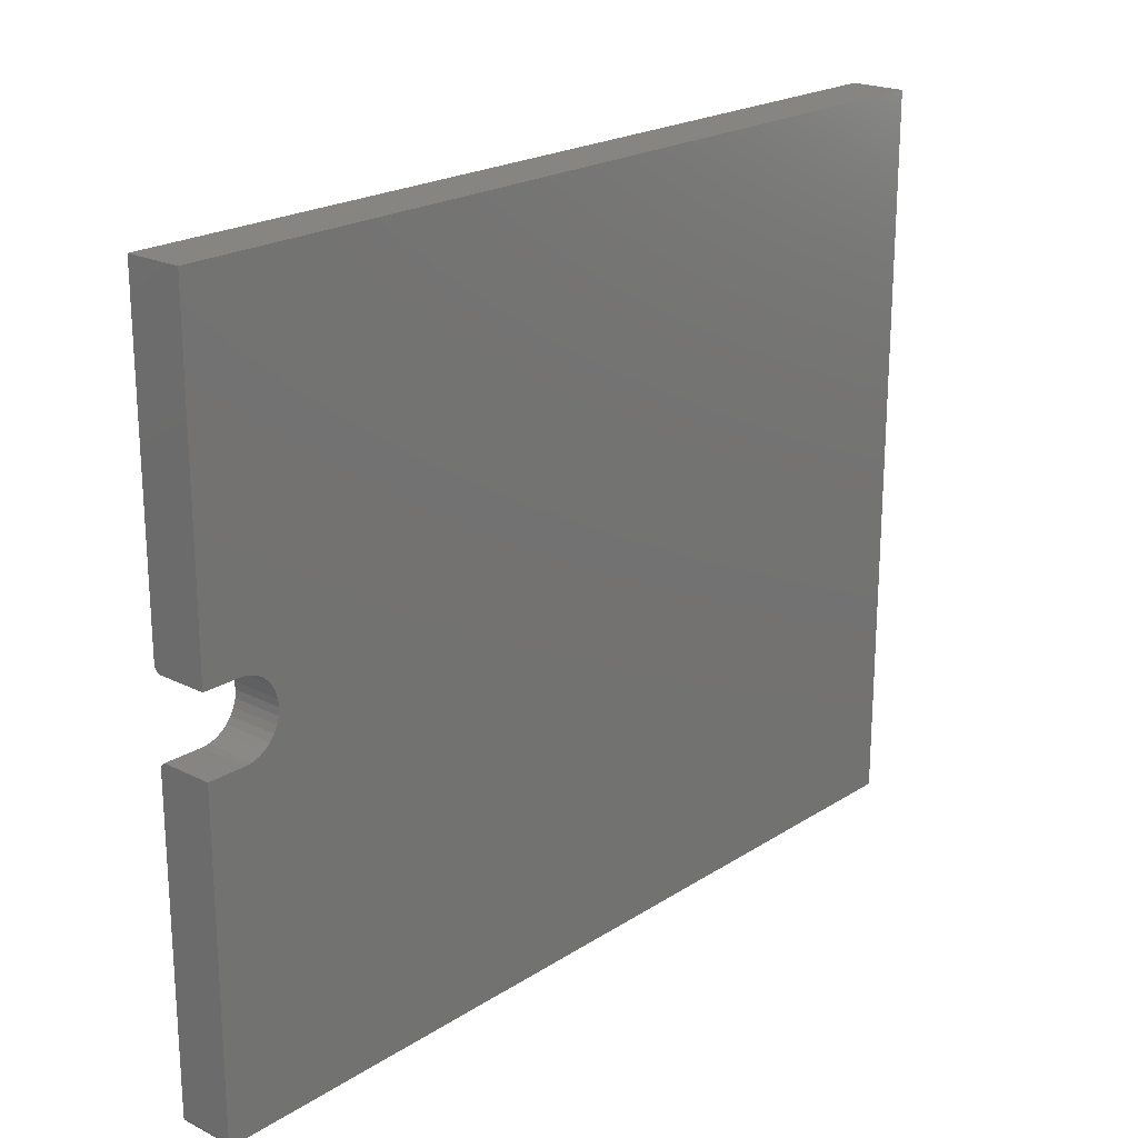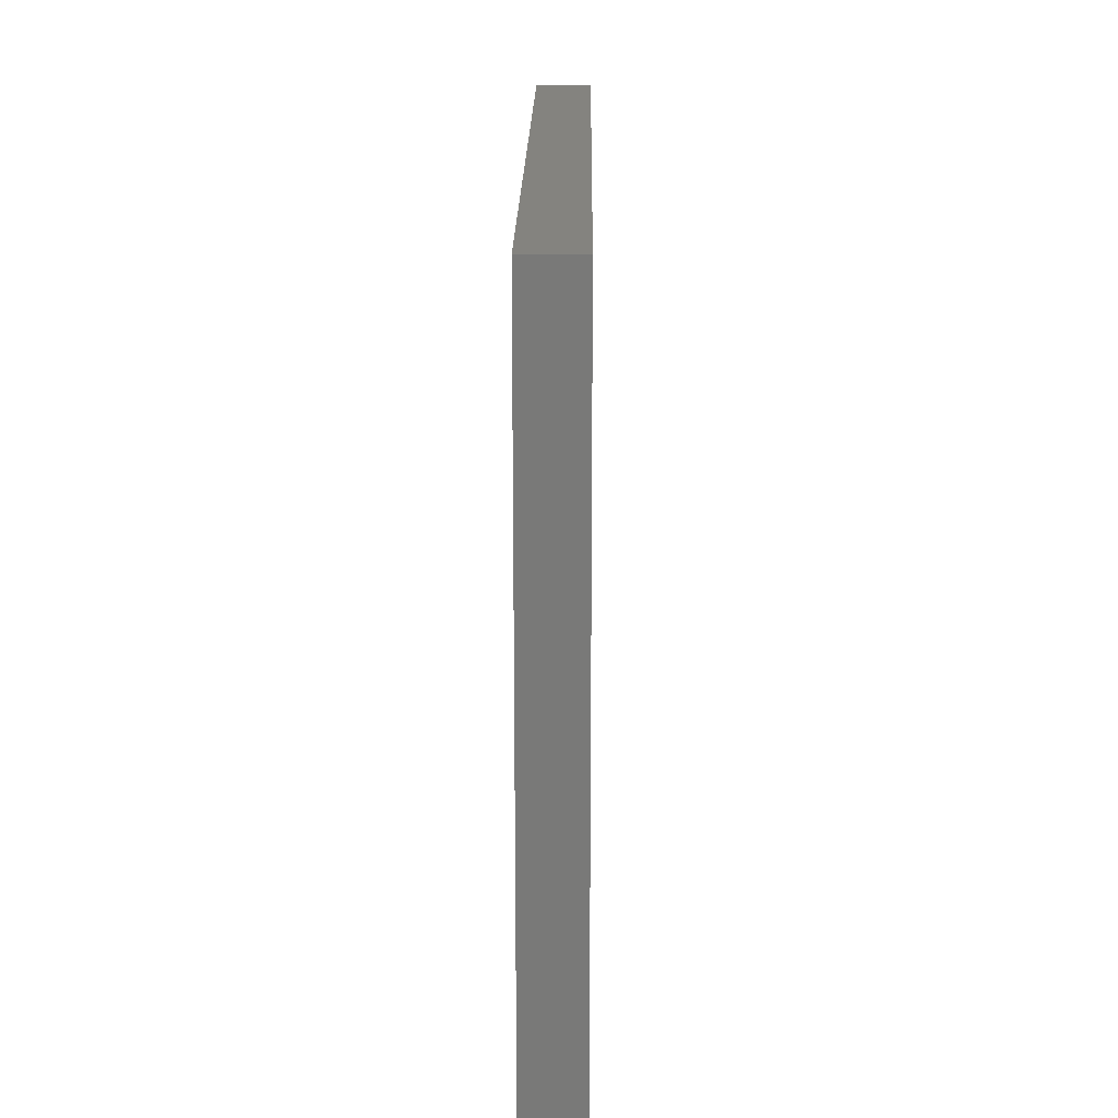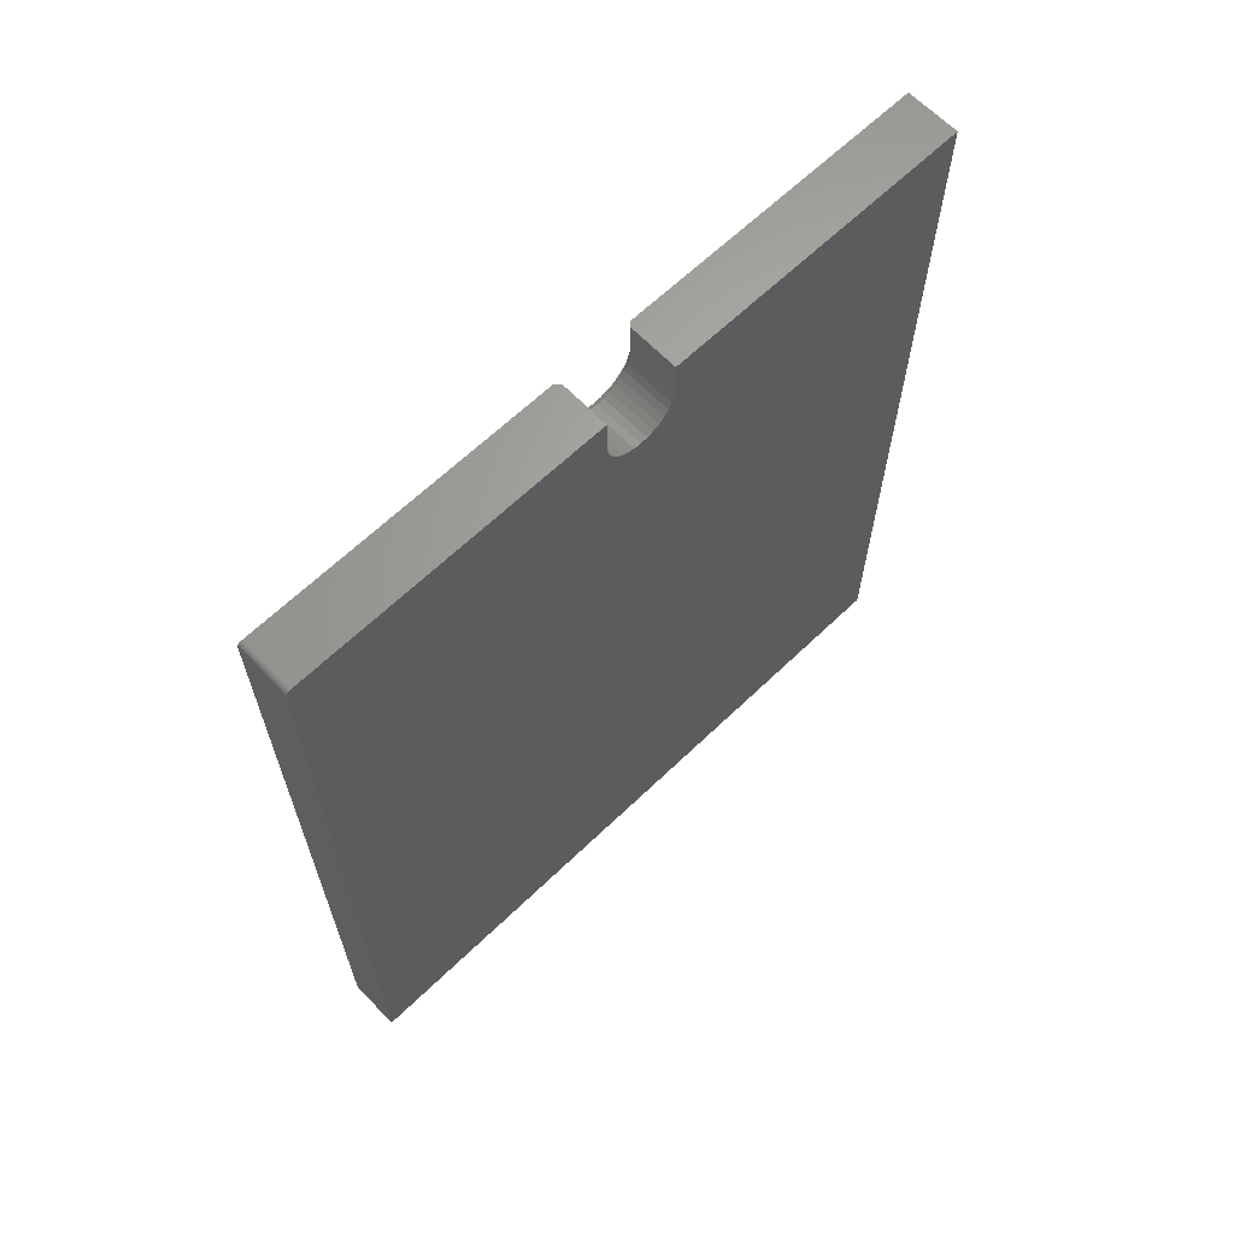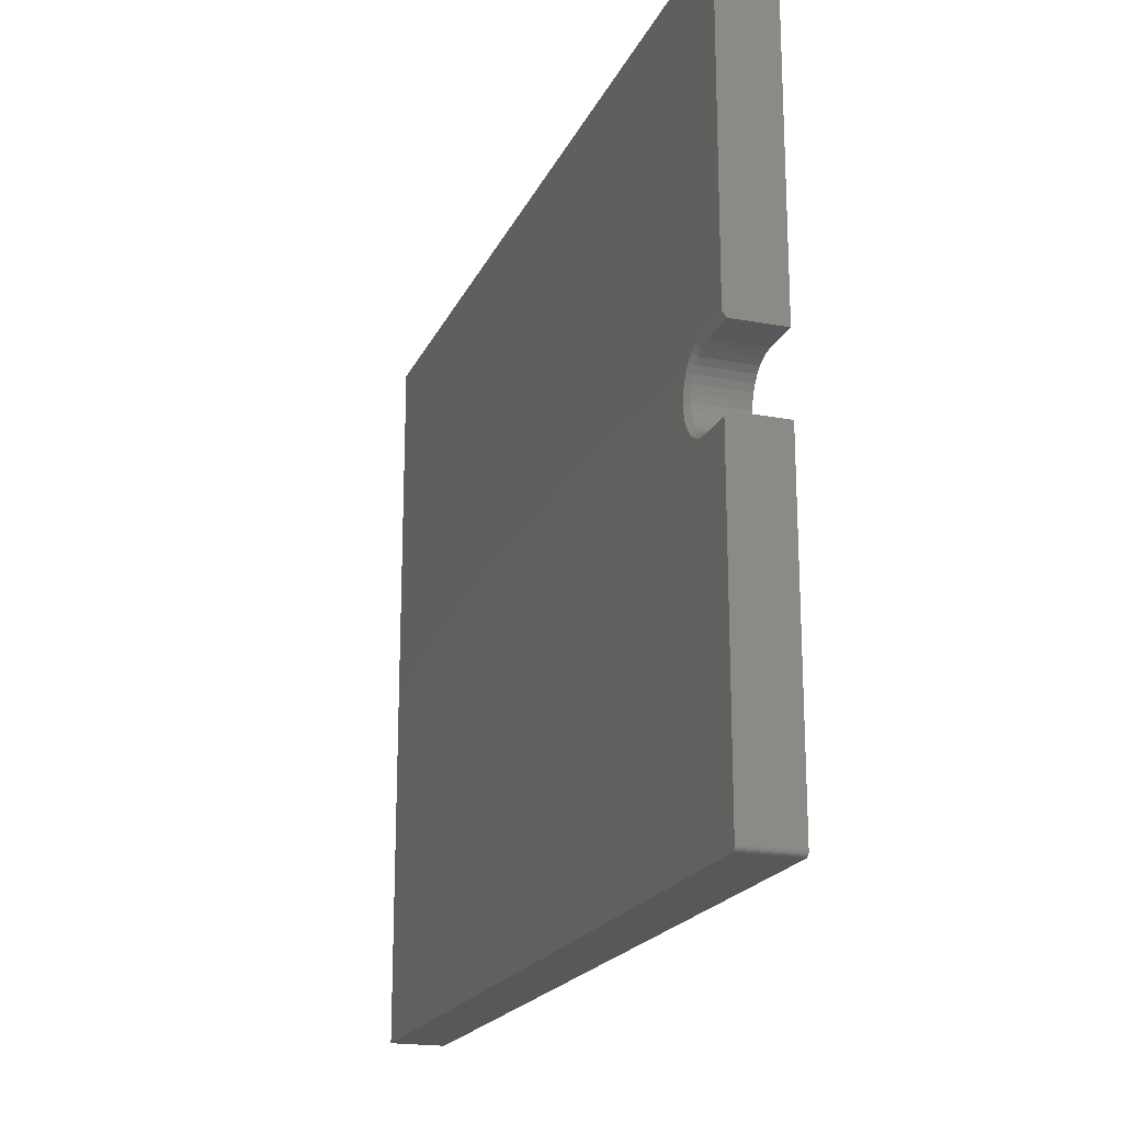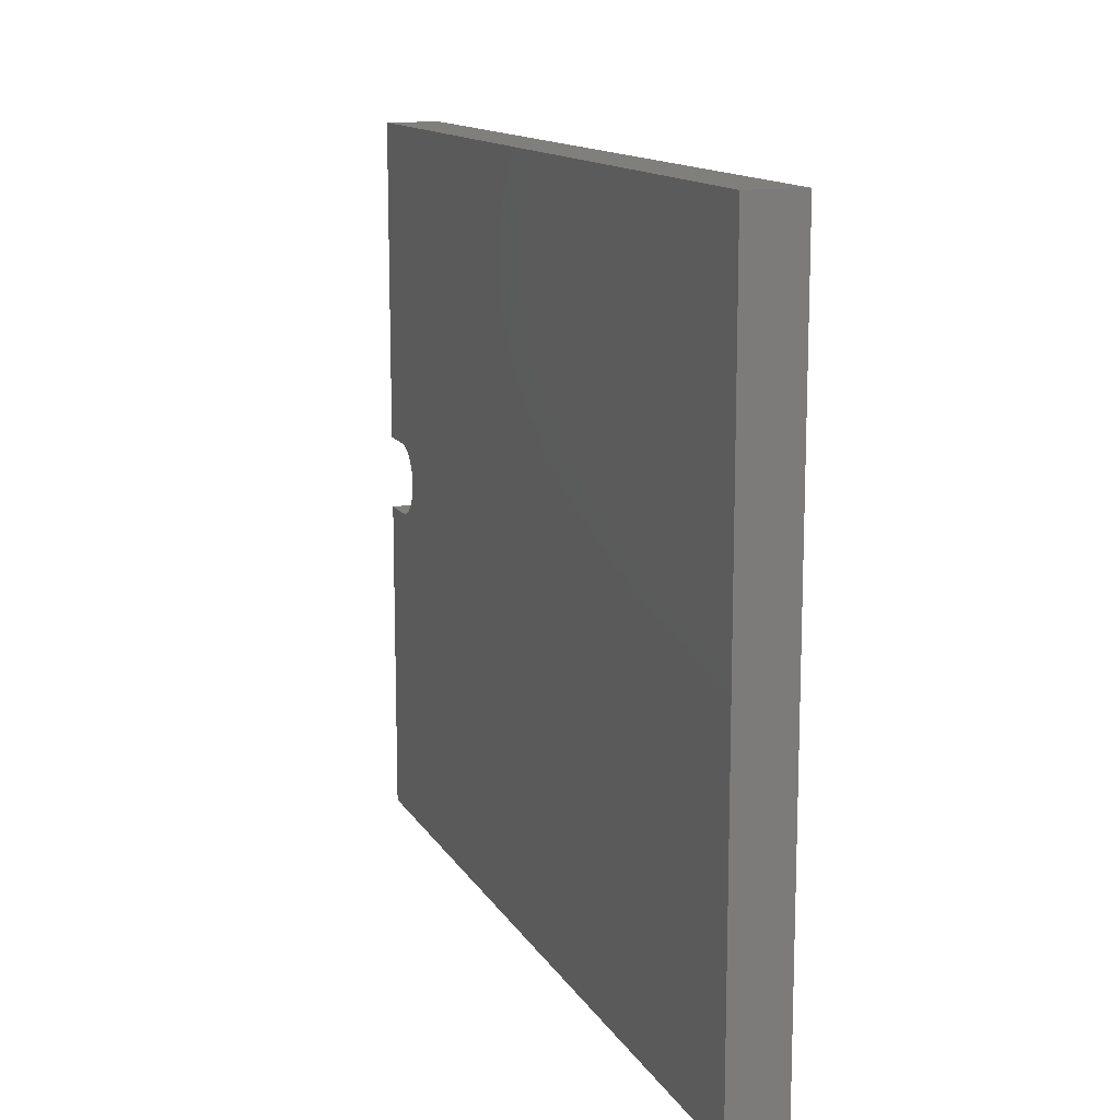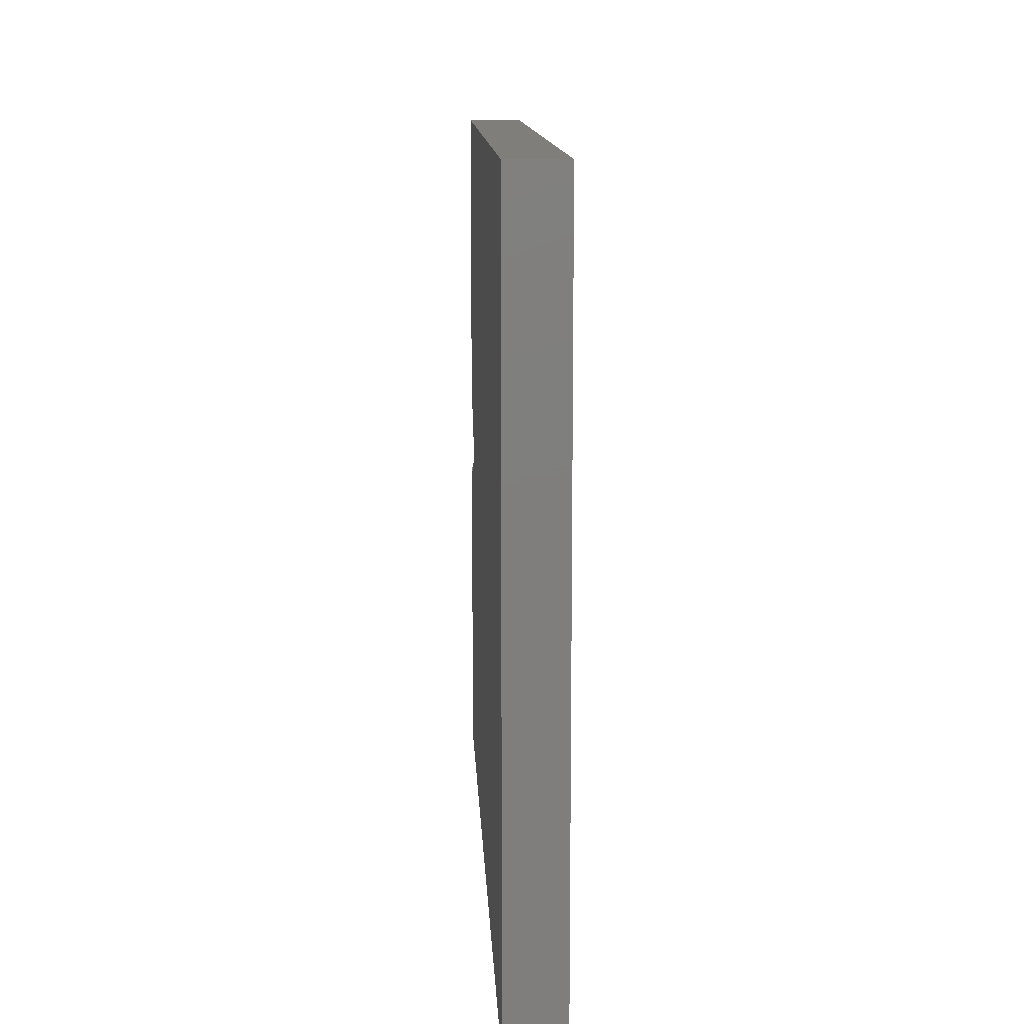
<metadata>
{"format":"stl","ext":"stl","renderer":"f3d","projection":"perspective","resolution":1024,"background":"white","views":[{"elev":21.3,"azim":41.6,"up":"+Y"},{"elev":18.2,"azim":-179.4,"up":"+Y"},{"elev":64.6,"azim":46.0,"up":"+Z"},{"elev":-19.8,"azim":-19.0,"up":"+Y"},{"elev":13.2,"azim":160.1,"up":"+Y"},{"elev":11.7,"azim":177.5,"up":"+Y"}]}
</metadata>
<code>
# stl→obj: 81 verts, 158 faces
v -1.663e-16 -0.6149 0.7477
v -1.664e-16 -0.6137 0.7487
v -1.661e-16 -0.6159 0.7465
v 8.372e-33 0.6144 -0.75
v 0 -0.6172 -0.75
v -1.516e-16 -0.001398 0.6159
v -1.518e-16 0.01245 0.6172
v -1.522e-16 0.02576 0.6213
v -1.53e-16 0.03803 0.6278
v -1.539e-16 0.04879 0.6367
v -1.551e-16 0.05761 0.6474
v -1.565e-16 0.06417 0.6597
v -1.665e-16 0.6144 0.75
v -1.58e-16 0.06821 0.673
v -1.595e-16 0.06957 0.6868
v -1.665e-16 0.06957 0.75
v -1.665e-16 -0.07237 0.75
v -1.657e-16 -0.6172 0.7422
v -1.658e-16 -0.617 0.7437
v -1.66e-16 -0.6166 0.7452
v -1.665e-16 -0.6124 0.7494
v -1.665e-16 -0.6109 0.7498
v -1.665e-16 -0.6094 0.75
v -1.565e-16 -0.06697 0.6597
v -1.551e-16 -0.06041 0.6474
v -1.539e-16 -0.05158 0.6367
v -1.53e-16 -0.04083 0.6278
v -1.522e-16 -0.02856 0.6213
v -1.518e-16 -0.01524 0.6172
v -1.595e-16 -0.07237 0.6868
v -1.58e-16 -0.071 0.673
v 0.09375 -0.6094 0.75
v 0.09375 -0.06456 0.75
v 0.007812 -0.06456 0.75
v 0.09375 -0.6159 0.7465
v 0.09375 -0.6137 0.7487
v 0.09375 -0.6149 0.7477
v 0.09375 0.6144 -0.75
v 0.09375 0.05112 0.6518
v 0.09375 0.04326 0.6422
v 0.09375 0.03369 0.6343
v 0.09375 0.02277 0.6285
v 0.09375 0.01092 0.6249
v 0.09375 -0.001398 0.6237
v 0.09375 -0.6172 -0.75
v 0.09375 0.6144 0.75
v 0.09375 0.06176 0.75
v 0.09375 0.06176 0.6868
v 0.09375 0.06055 0.6745
v 0.09375 0.05695 0.6627
v 0.09375 -0.6166 0.7452
v 0.09375 -0.617 0.7437
v 0.09375 -0.6172 0.7422
v 0.09375 -0.6109 0.7498
v 0.09375 -0.6124 0.7494
v 0.09375 -0.01372 0.6249
v 0.09375 -0.02557 0.6285
v 0.09375 -0.03649 0.6343
v 0.09375 -0.04606 0.6422
v 0.09375 -0.05391 0.6518
v 0.09375 -0.05975 0.6627
v 0.09375 -0.06334 0.6745
v 0.09375 -0.06456 0.6868
v 0.007812 -0.06456 0.6868
v 0.007812 -0.001398 0.6237
v 0.007812 0.01092 0.6249
v 0.007812 0.02277 0.6285
v 0.007812 0.03369 0.6343
v 0.007812 0.04326 0.6422
v 0.007812 0.05112 0.6518
v 0.007812 0.05695 0.6627
v 0.007812 0.06055 0.6745
v 0.007812 0.06176 0.6868
v 0.007812 -0.01372 0.6249
v 0.007812 -0.02557 0.6285
v 0.007812 -0.03649 0.6343
v 0.007812 -0.04606 0.6422
v 0.007812 -0.05391 0.6518
v 0.007812 -0.05975 0.6627
v 0.007812 -0.06334 0.6745
v 0.007812 0.06176 0.75
f 1 2 3
f 4 5 6
f 4 6 7
f 4 7 8
f 4 8 9
f 4 9 10
f 4 10 11
f 4 11 12
f 13 4 12
f 13 12 14
f 13 14 15
f 13 15 16
f 17 18 19
f 17 19 20
f 17 20 3
f 17 3 2
f 2 21 22
f 2 22 23
f 2 23 17
f 5 24 25
f 5 25 26
f 5 26 27
f 5 27 28
f 5 28 29
f 5 29 6
f 18 17 30
f 18 30 31
f 18 31 24
f 18 24 5
f 23 32 17
f 17 32 33
f 17 33 34
f 35 36 37
f 38 39 40
f 38 40 41
f 38 41 42
f 38 42 43
f 38 43 44
f 38 44 45
f 46 47 48
f 46 48 49
f 46 49 50
f 46 50 39
f 46 39 38
f 33 36 35
f 33 35 51
f 33 51 52
f 33 52 53
f 36 33 32
f 36 32 54
f 36 54 55
f 45 44 56
f 45 56 57
f 45 57 58
f 45 58 59
f 45 59 60
f 53 45 60
f 53 60 61
f 53 61 62
f 53 62 63
f 53 63 33
f 53 18 45
f 45 18 5
f 18 53 19
f 19 53 52
f 19 52 20
f 20 52 51
f 20 51 3
f 3 51 35
f 3 35 1
f 1 35 37
f 1 37 2
f 2 37 36
f 2 36 21
f 21 36 55
f 21 55 22
f 22 55 54
f 22 54 23
f 23 54 32
f 64 34 63
f 63 34 33
f 65 43 66
f 66 43 42
f 66 42 67
f 67 42 41
f 67 41 68
f 68 41 40
f 68 40 69
f 69 40 39
f 69 39 70
f 70 39 50
f 70 50 71
f 71 50 49
f 71 49 72
f 72 49 48
f 72 48 73
f 43 65 44
f 44 65 74
f 44 74 56
f 56 74 75
f 56 75 57
f 57 75 76
f 57 76 58
f 58 76 77
f 58 77 59
f 59 77 78
f 59 78 60
f 60 78 79
f 60 79 61
f 61 79 80
f 61 80 62
f 62 80 64
f 62 64 63
f 81 73 47
f 47 73 48
f 46 13 47
f 47 13 16
f 47 16 81
f 81 16 73
f 73 16 15
f 64 30 34
f 34 30 17
f 15 72 73
f 15 14 72
f 64 31 30
f 64 80 31
f 79 24 31
f 79 31 80
f 78 26 25
f 25 24 78
f 78 24 79
f 75 28 27
f 75 27 76
f 27 77 76
f 74 6 29
f 29 28 74
f 74 28 75
f 67 8 7
f 67 7 66
f 7 65 66
f 68 10 9
f 9 8 68
f 68 8 67
f 71 12 11
f 71 11 70
f 11 69 70
f 14 12 72
f 72 12 71
f 26 78 77
f 77 27 26
f 6 74 65
f 65 7 6
f 10 68 69
f 69 11 10
f 38 4 46
f 46 4 13
f 45 5 38
f 38 5 4

</code>
